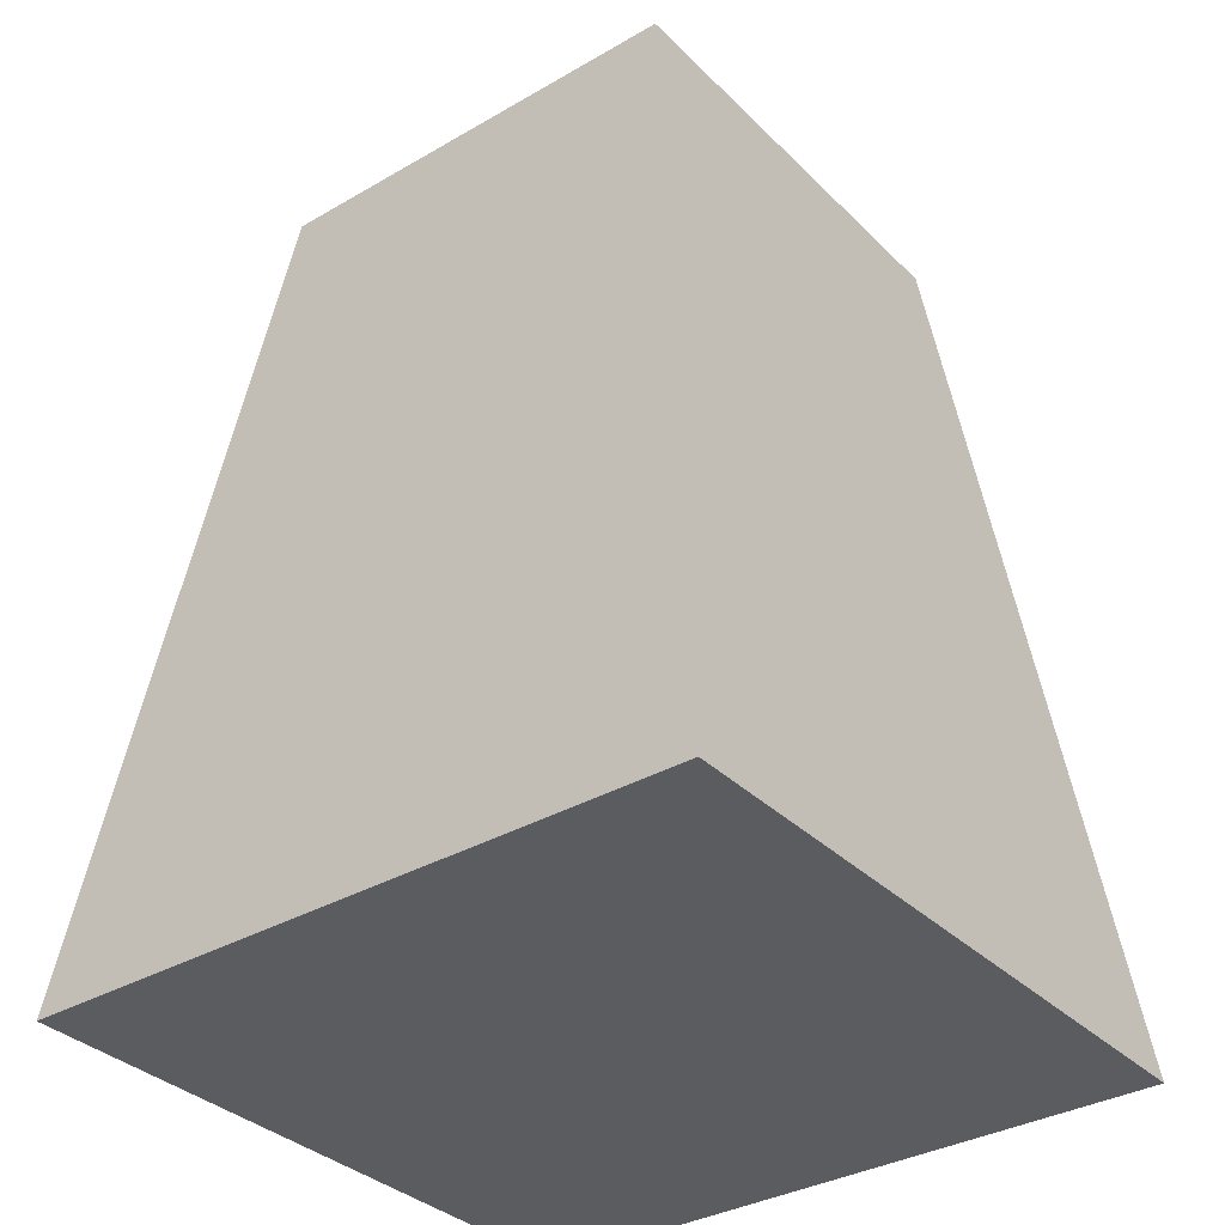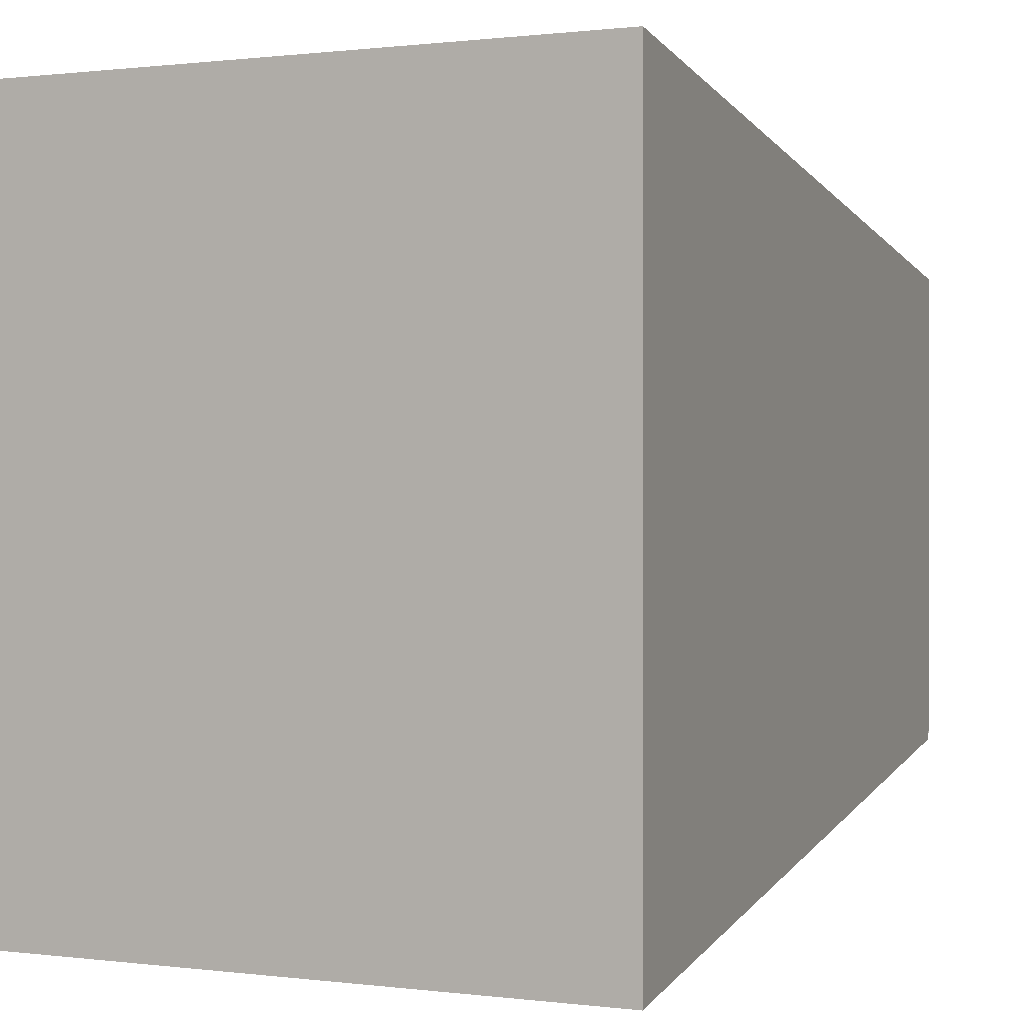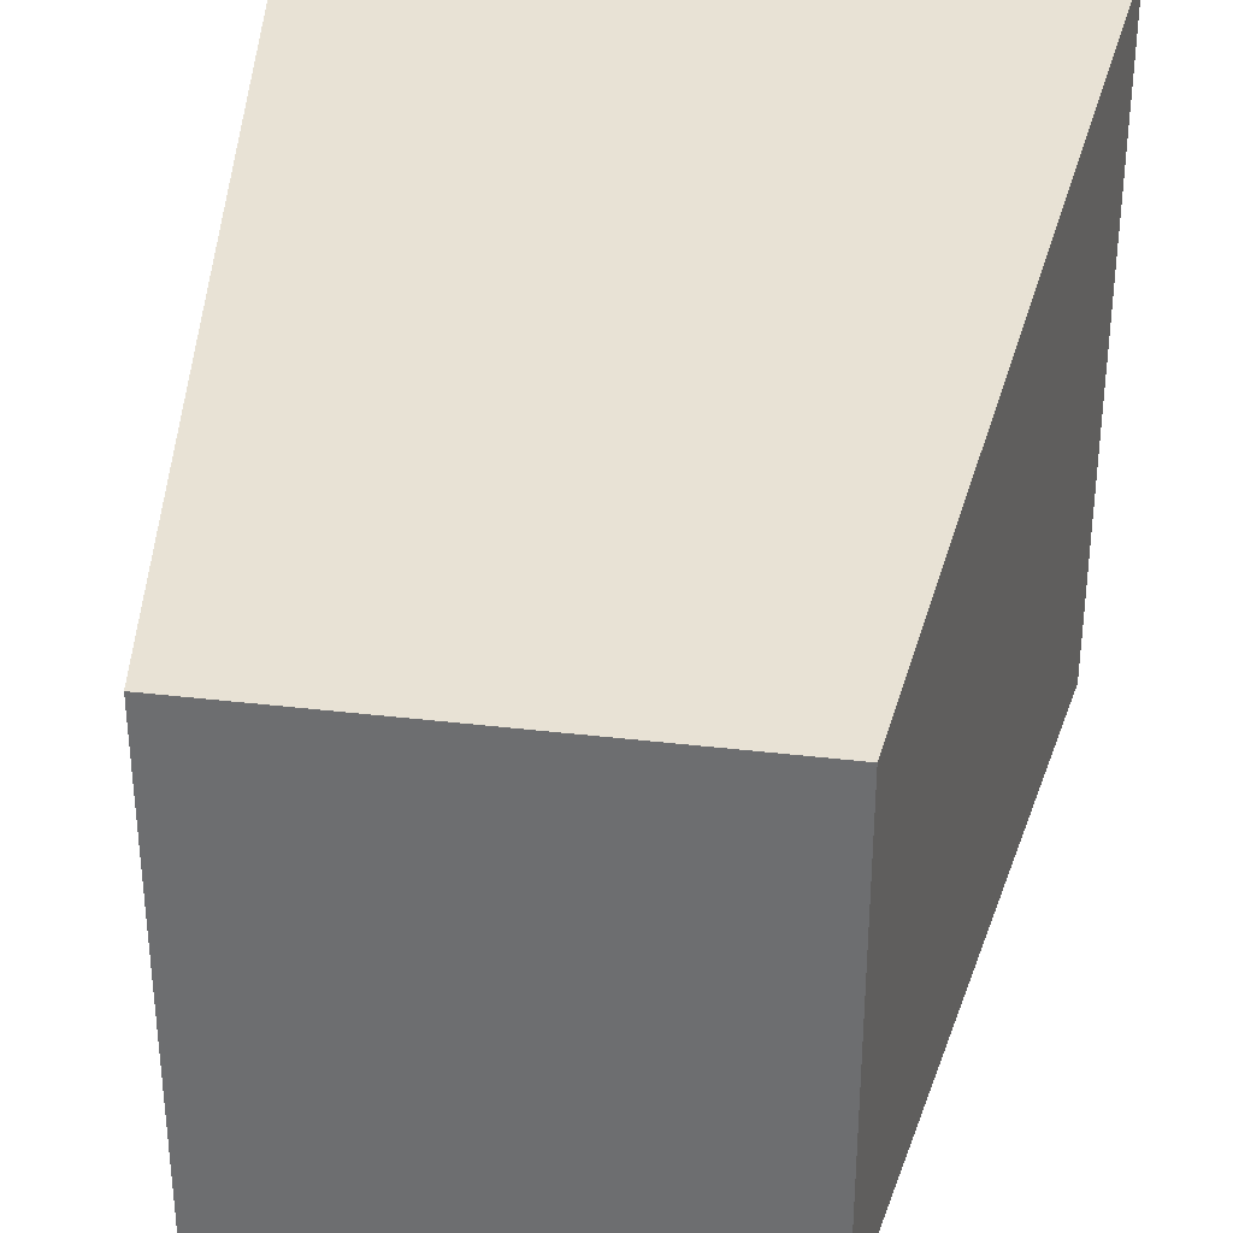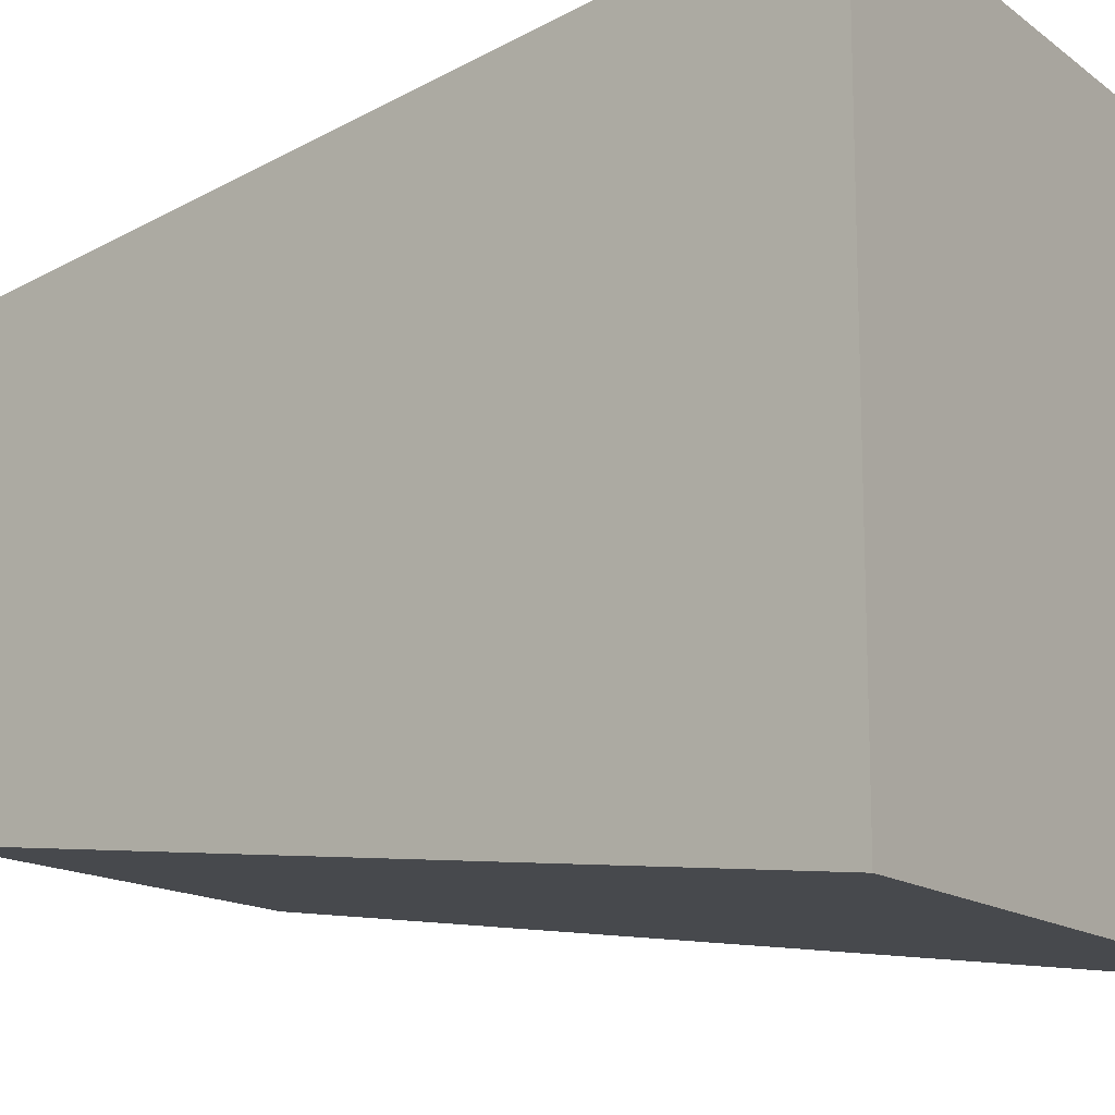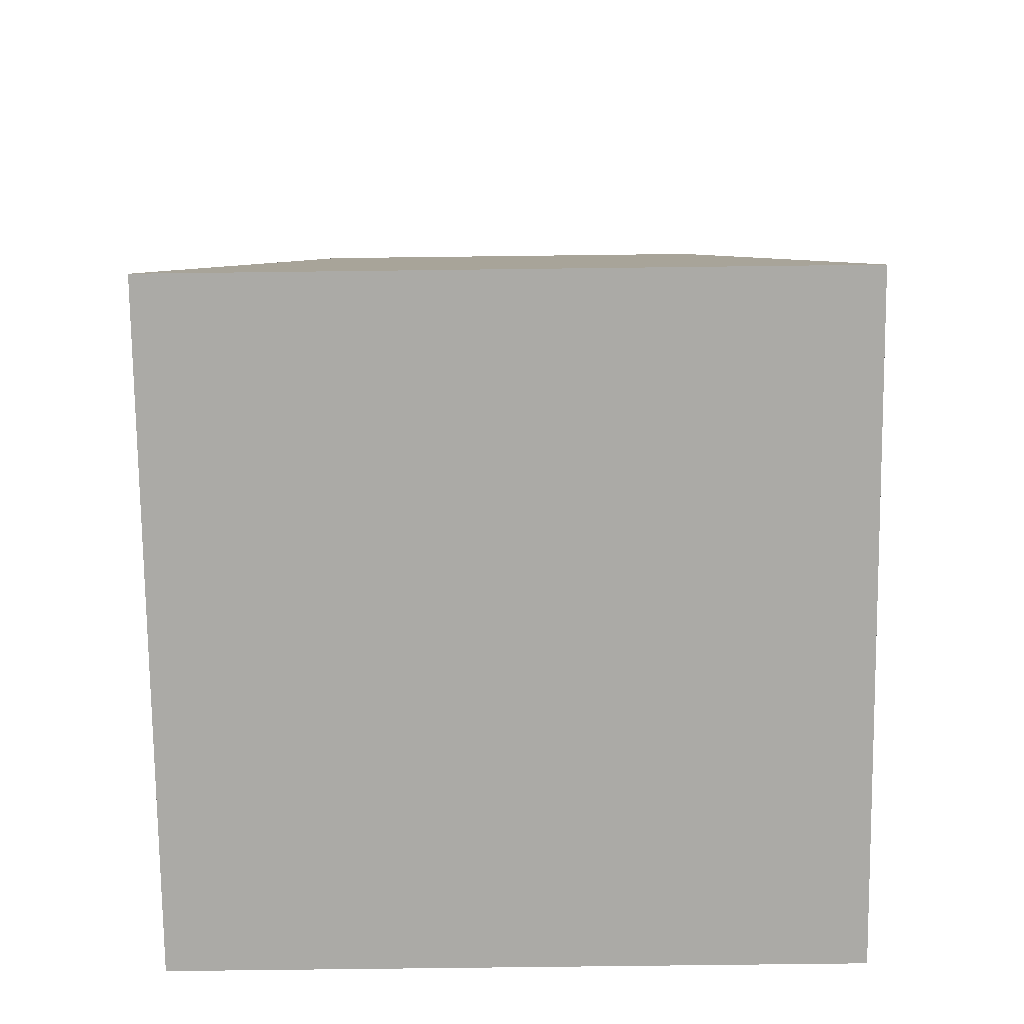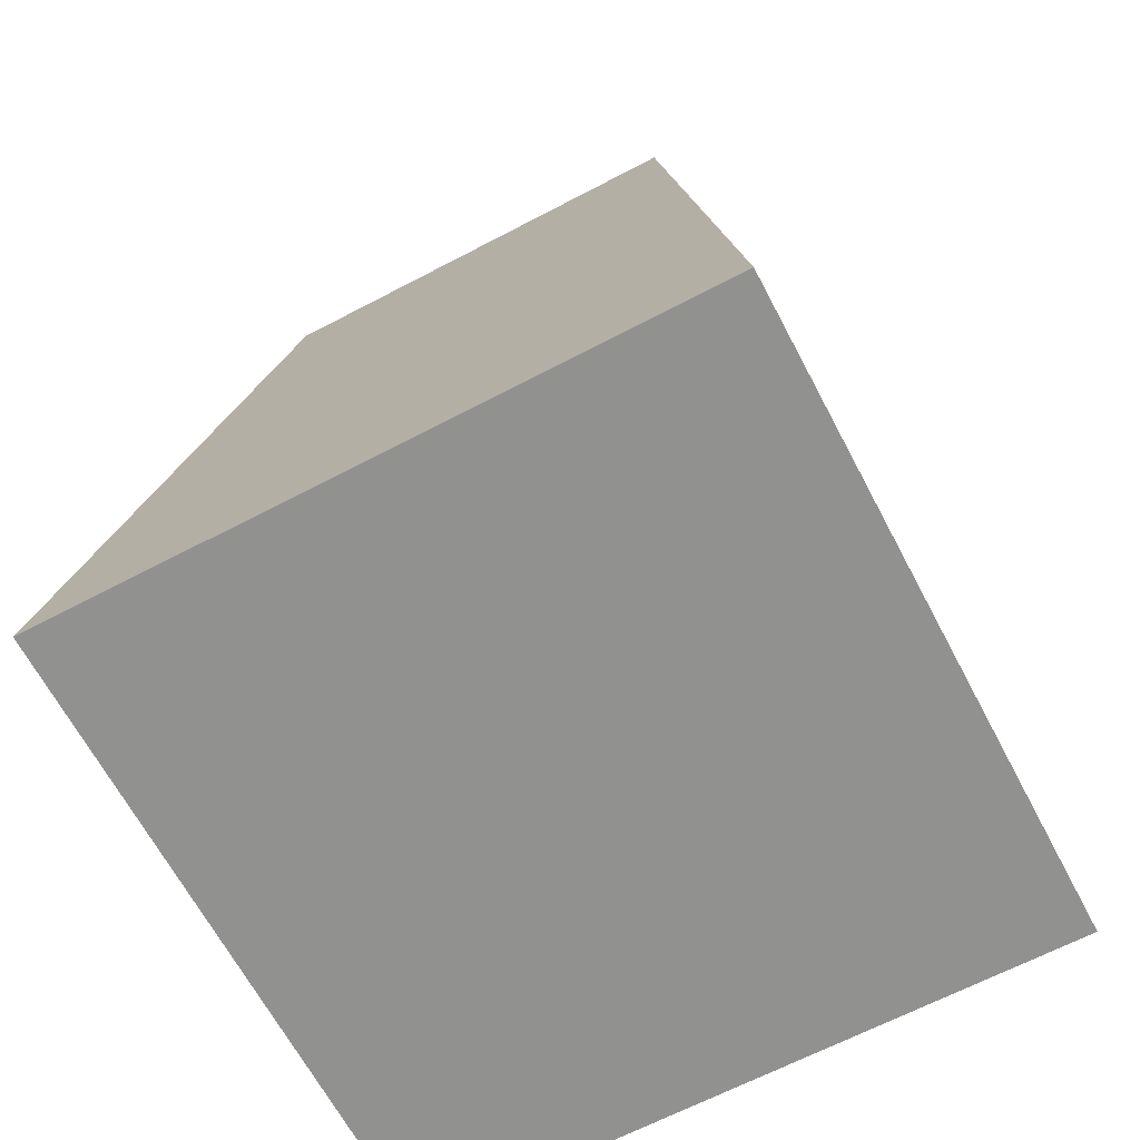
<metadata>
{"format":"obj","ext":"obj","renderer":"f3d","projection":"perspective","resolution":1024,"background":"white","views":[{"elev":-34.7,"azim":-142.2,"up":"+Y"},{"elev":0.5,"azim":27.7,"up":"+Z"},{"elev":34.3,"azim":-170.9,"up":"+Z"},{"elev":-14.5,"azim":-57.1,"up":"+Z"},{"elev":-75.7,"azim":0.7,"up":"+Y"},{"elev":-65.9,"azim":117.8,"up":"+Y"}]}
</metadata>
<code>
o body
v 0.125 0.6875 0.125
v 0.125 0.6875 -0.125
v 0.1875 0.1875 0.1875
v 0.1875 0.1875 -0.1875
v -0.125 0.6875 0.125
v -0.125 0.6875 -0.125
v -0.1875 0.1875 0.1875
v -0.1875 0.1875 -0.1875
f 2 1 3 4
f 7 5 6 8
f 5 1 2 6
f 4 3 7 8
f 3 1 5 7
f 6 2 4 8

</code>
